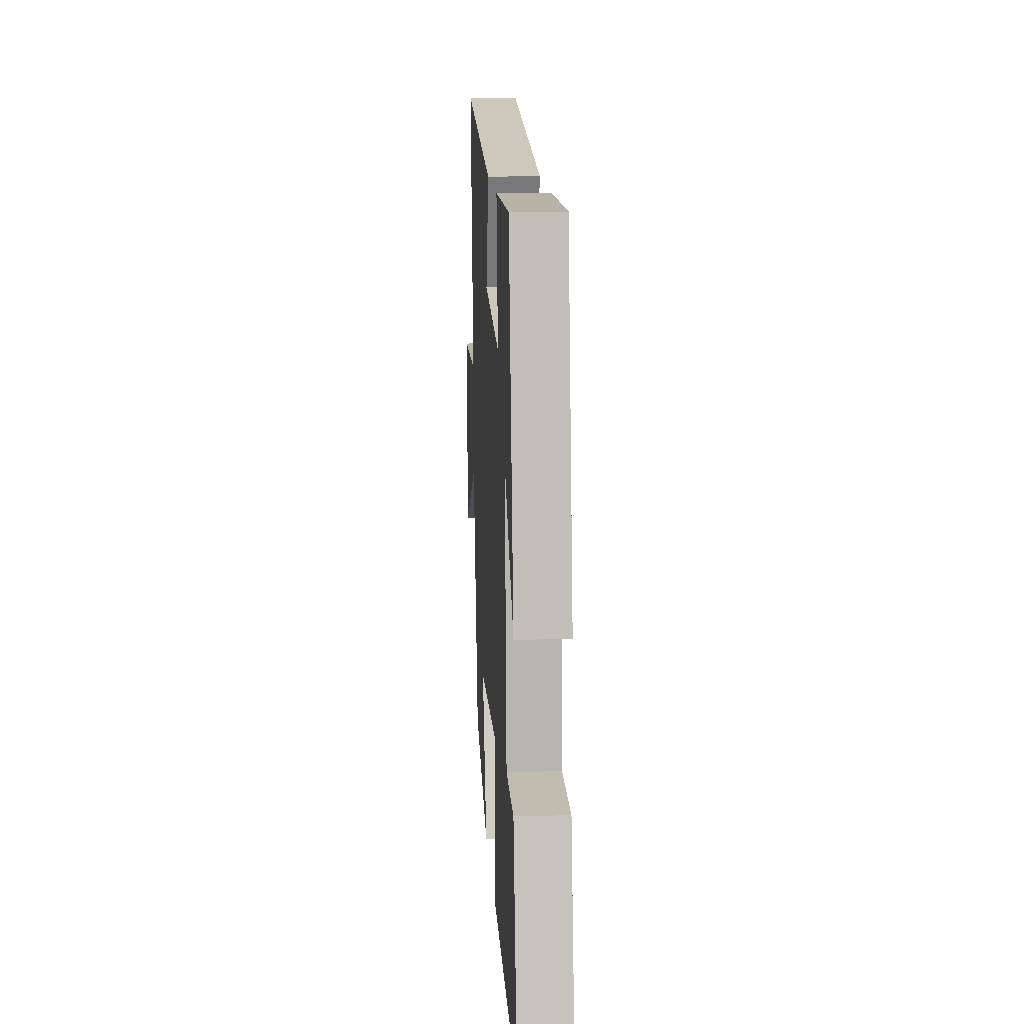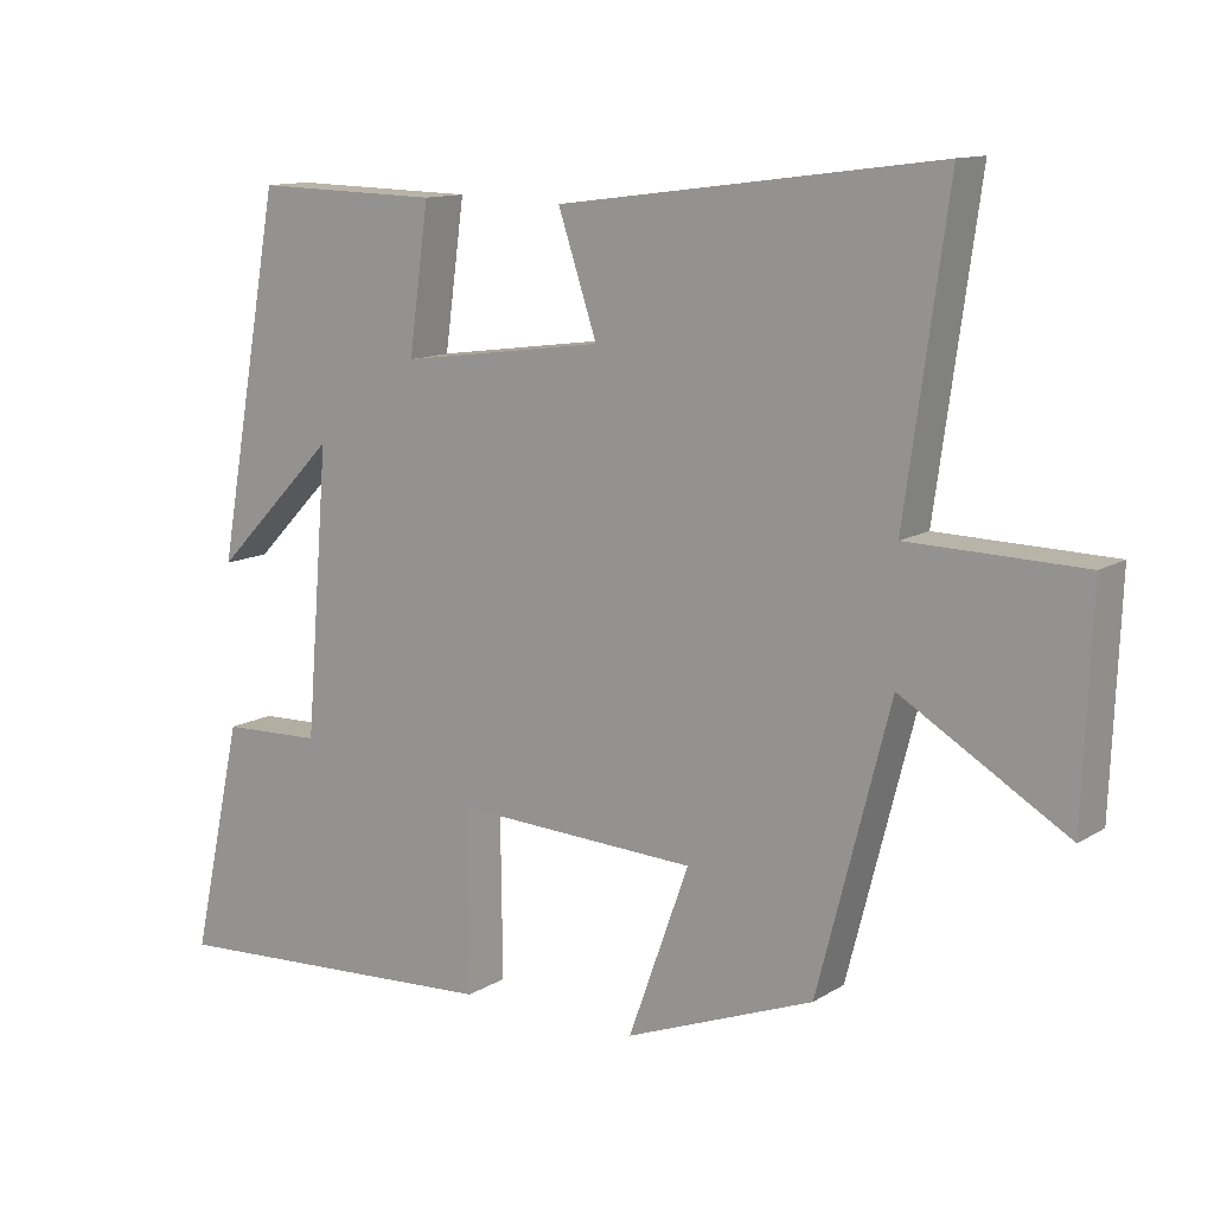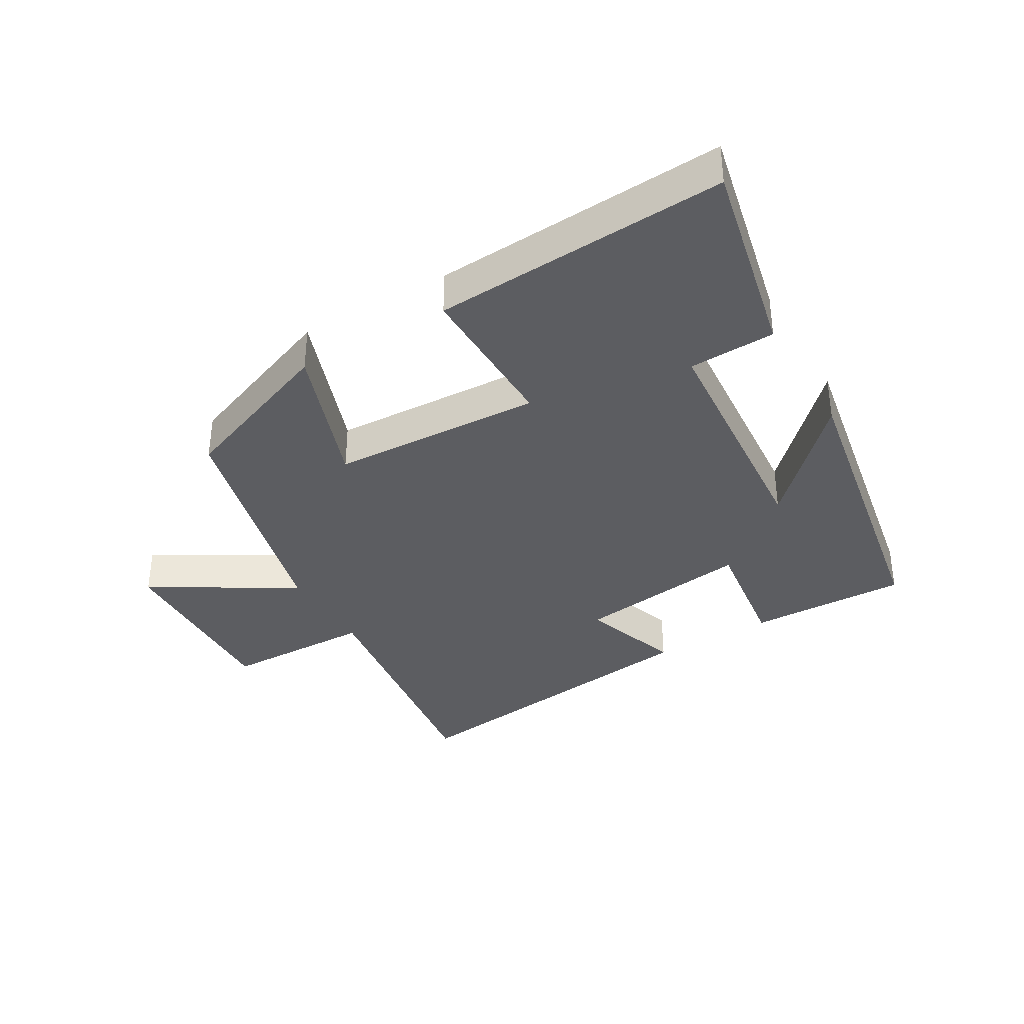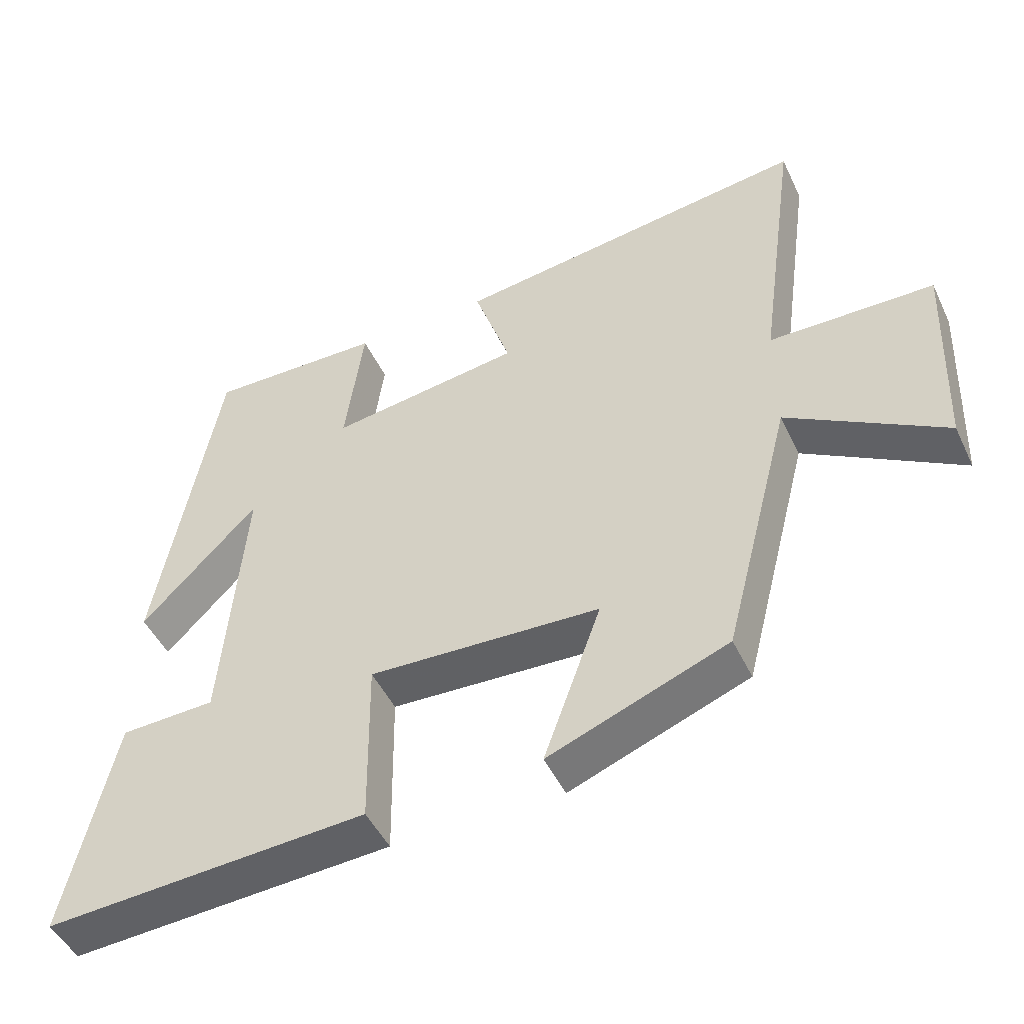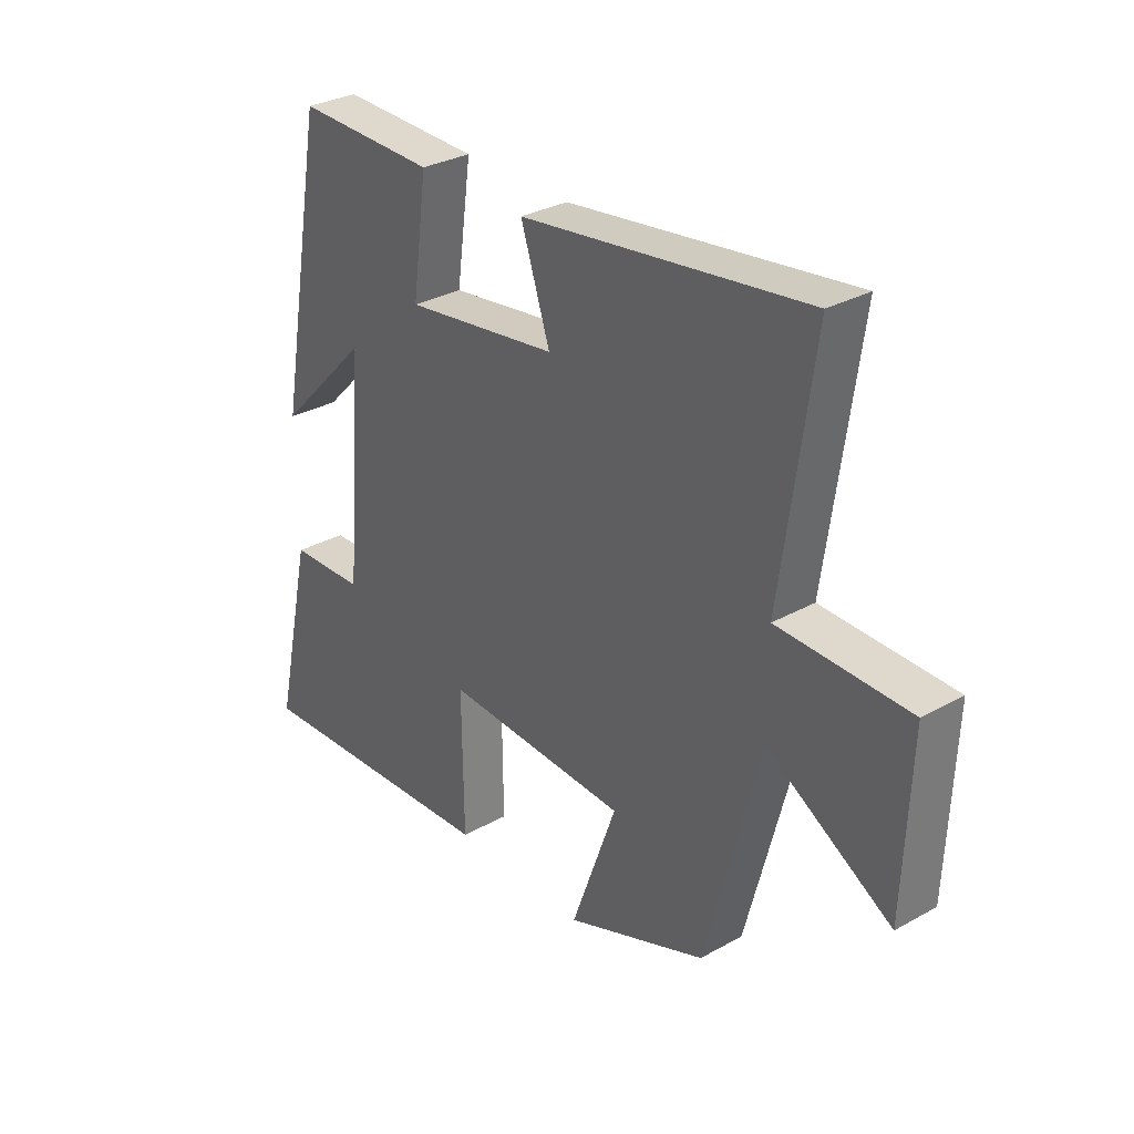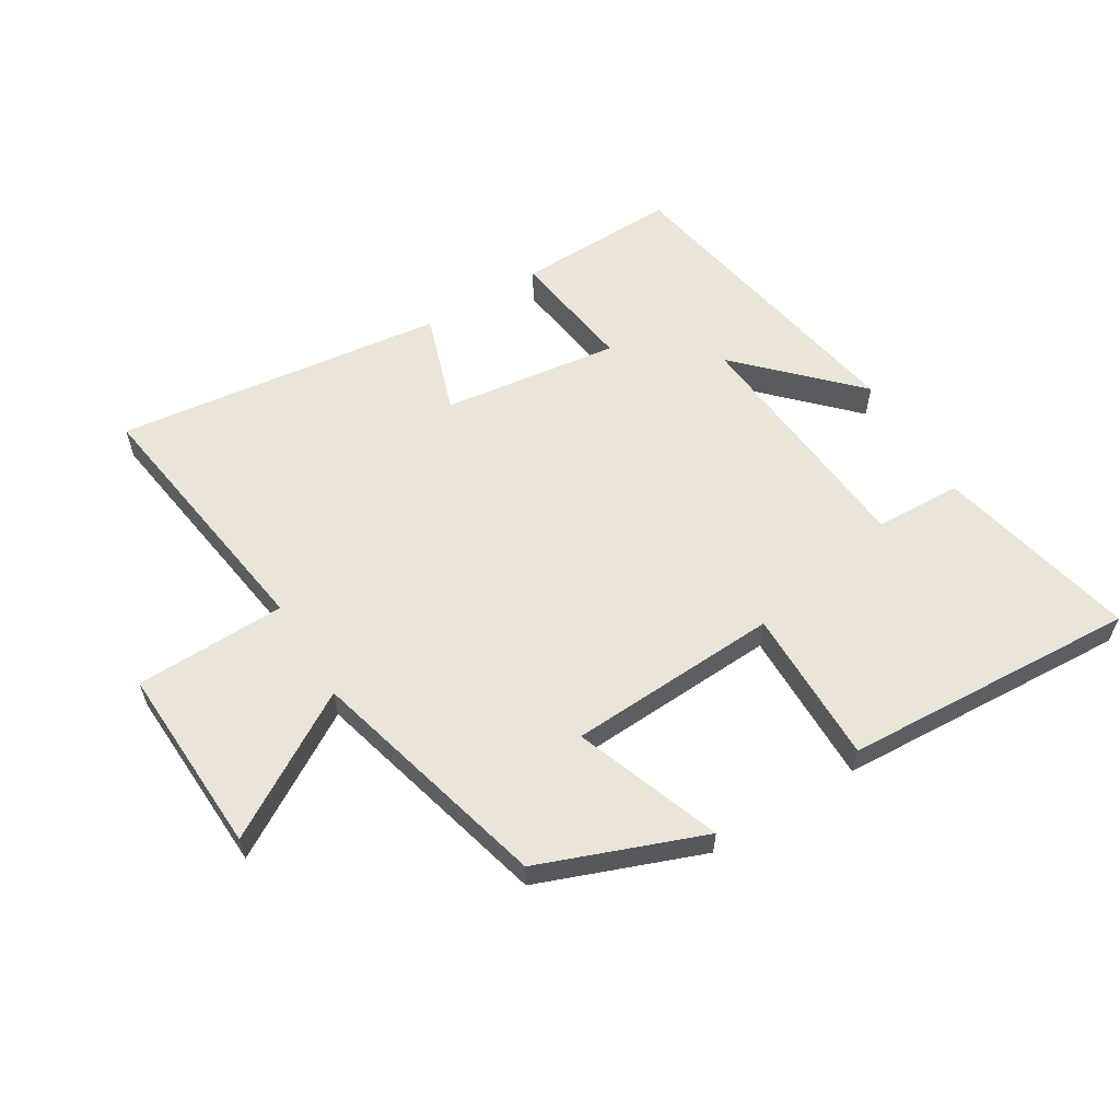
<metadata>
{"format":"obj","ext":"obj","renderer":"f3d","projection":"perspective","resolution":1024,"background":"white","views":[{"elev":14.2,"azim":-93.6,"up":"+Z"},{"elev":12.2,"azim":35.4,"up":"+Z"},{"elev":-36.3,"azim":-149.6,"up":"+Y"},{"elev":-48.0,"azim":24.7,"up":"+Z"},{"elev":30.8,"azim":51.3,"up":"+Z"},{"elev":59.2,"azim":148.4,"up":"+Y"}]}
</metadata>
<code>
v -0.411 0.07 0.506
v -0.158 0.07 0.5
v -0.185 0.07 0.303
v 0.093 0.07 0.341
v 0.04 0.07 0.5
v 0.558 0.07 0.568
v 0.5 0.07 0.153
v 0.738 0.07 0.148
v 0.726 0.07 -0.152
v 0.5 0.07 -0.017
v 0.401 0.07 -0.401
v 0.143 0.07 -0.5
v 0.226 0.07 -0.269
v -0.108 0.07 -0.253
v -0.105 0.07 -0.5
v -0.57 0.07 -0.527
v -0.5 0.07 -0.209
v -0.363 0.07 -0.204
v -0.331 0.07 0.186
v -0.5 0.07 0.013
v -0.411 0 0.506
v -0.158 0 0.5
v -0.185 0 0.303
v 0.093 0 0.341
v 0.04 0 0.5
v 0.558 0 0.568
v 0.5 0 0.153
v 0.738 0 0.148
v 0.726 0 -0.152
v 0.5 0 -0.017
v 0.401 0 -0.401
v 0.143 0 -0.5
v 0.226 0 -0.269
v -0.108 0 -0.253
v -0.105 0 -0.5
v -0.57 0 -0.527
v -0.5 0 -0.209
v -0.363 0 -0.204
v -0.331 0 0.186
v -0.5 0 0.013
f 19 20 1 2
f 18 19 2 3
f 15 16 17 18
f 14 15 18 3
f 13 14 3 4
f 10 11 12 13
f 10 13 4
f 7 8 9 10
f 7 10 4 5
f 5 6 7
f 22 21 40 39
f 23 22 39 38
f 38 37 36 35
f 23 38 35 34
f 24 23 34 33
f 33 32 31 30
f 24 33 30
f 30 29 28 27
f 25 24 30 27
f 27 26 25
f 1 21 22 2
f 2 22 23 3
f 3 23 24 4
f 4 24 25 5
f 5 25 26 6
f 6 26 27 7
f 7 27 28 8
f 8 28 29 9
f 9 29 30 10
f 10 30 31 11
f 11 31 32 12
f 12 32 33 13
f 13 33 34 14
f 14 34 35 15
f 15 35 36 16
f 16 36 37 17
f 17 37 38 18
f 18 38 39 19
f 19 39 40 20
f 20 40 21 1

</code>
